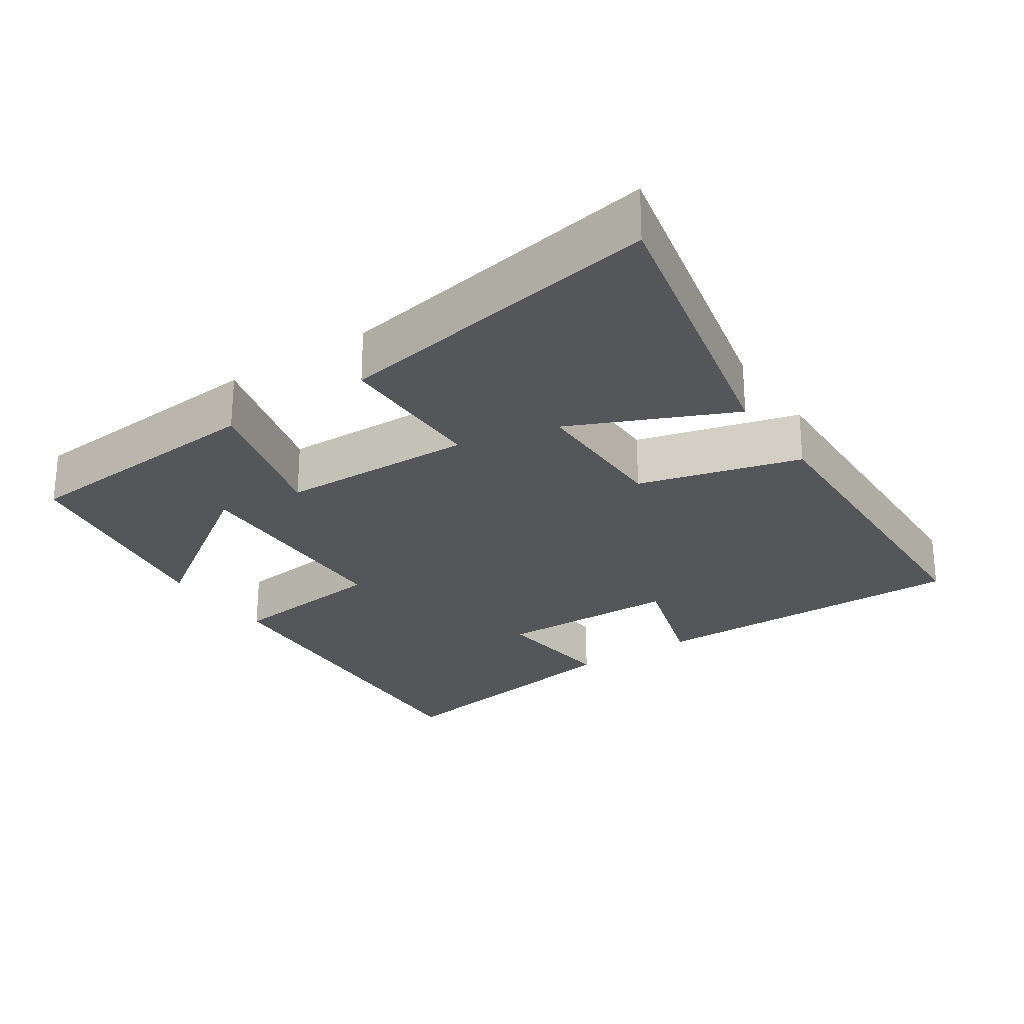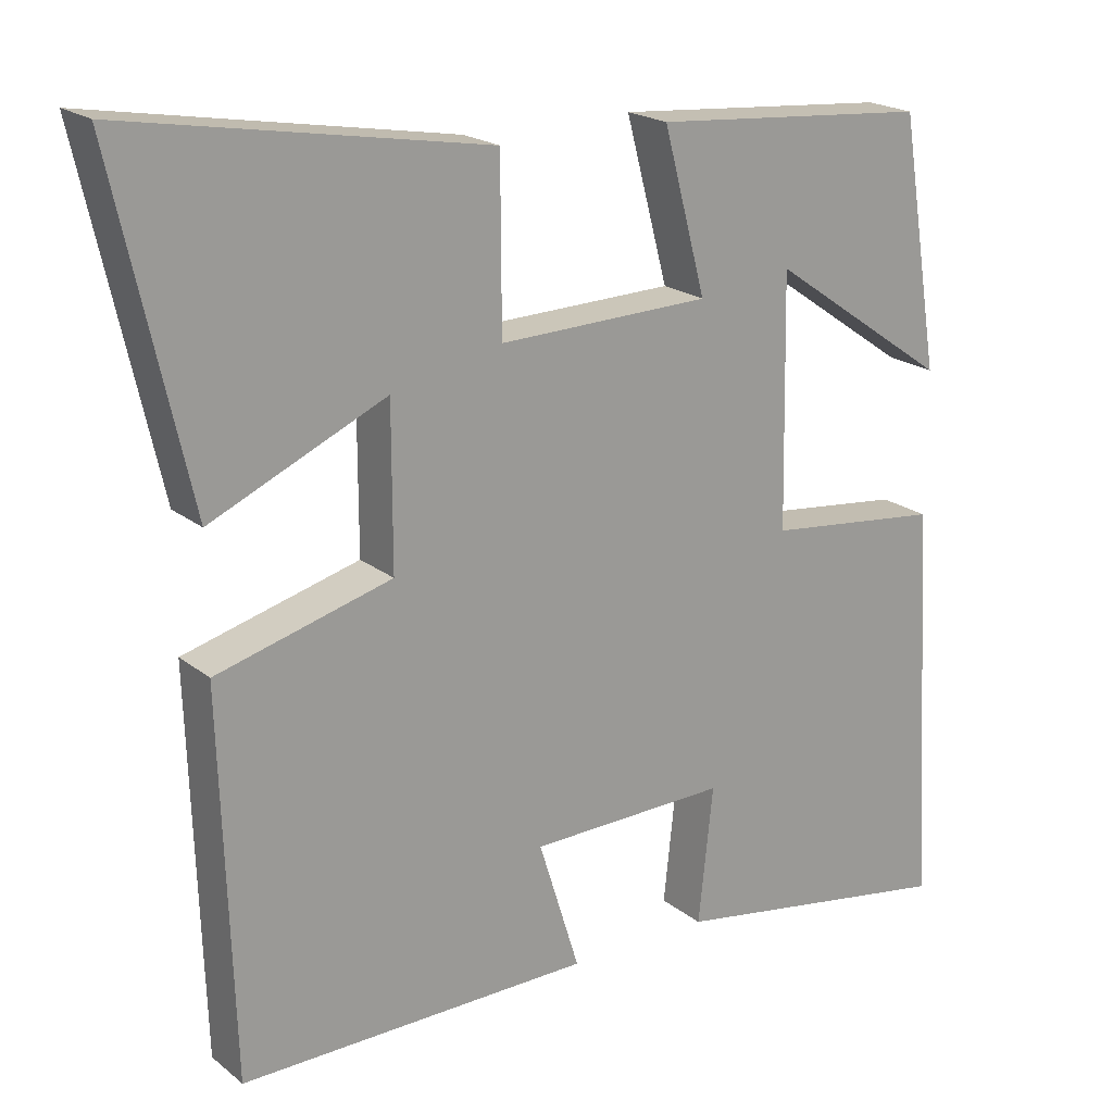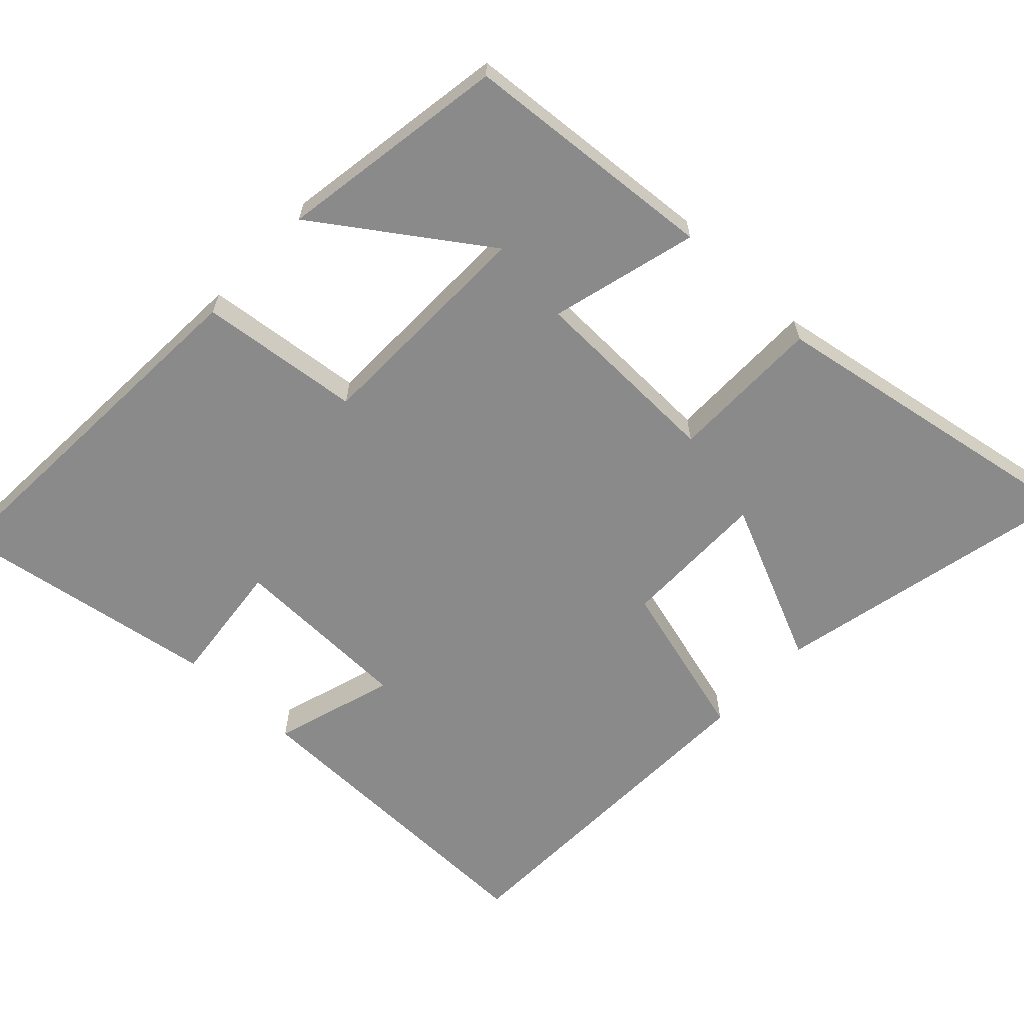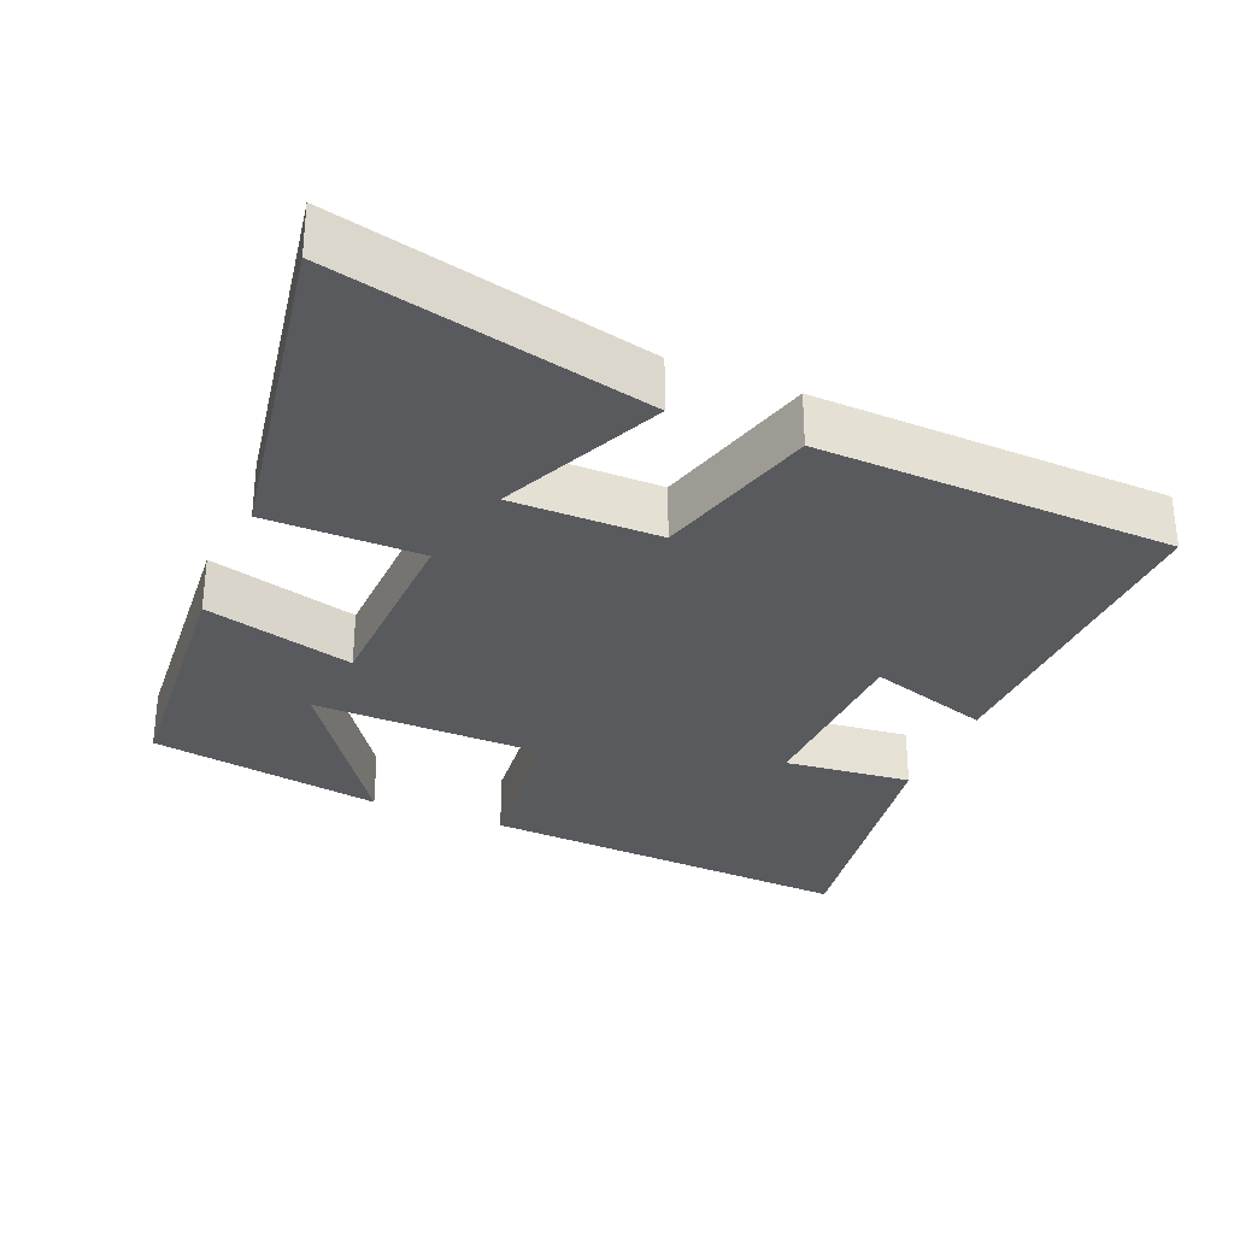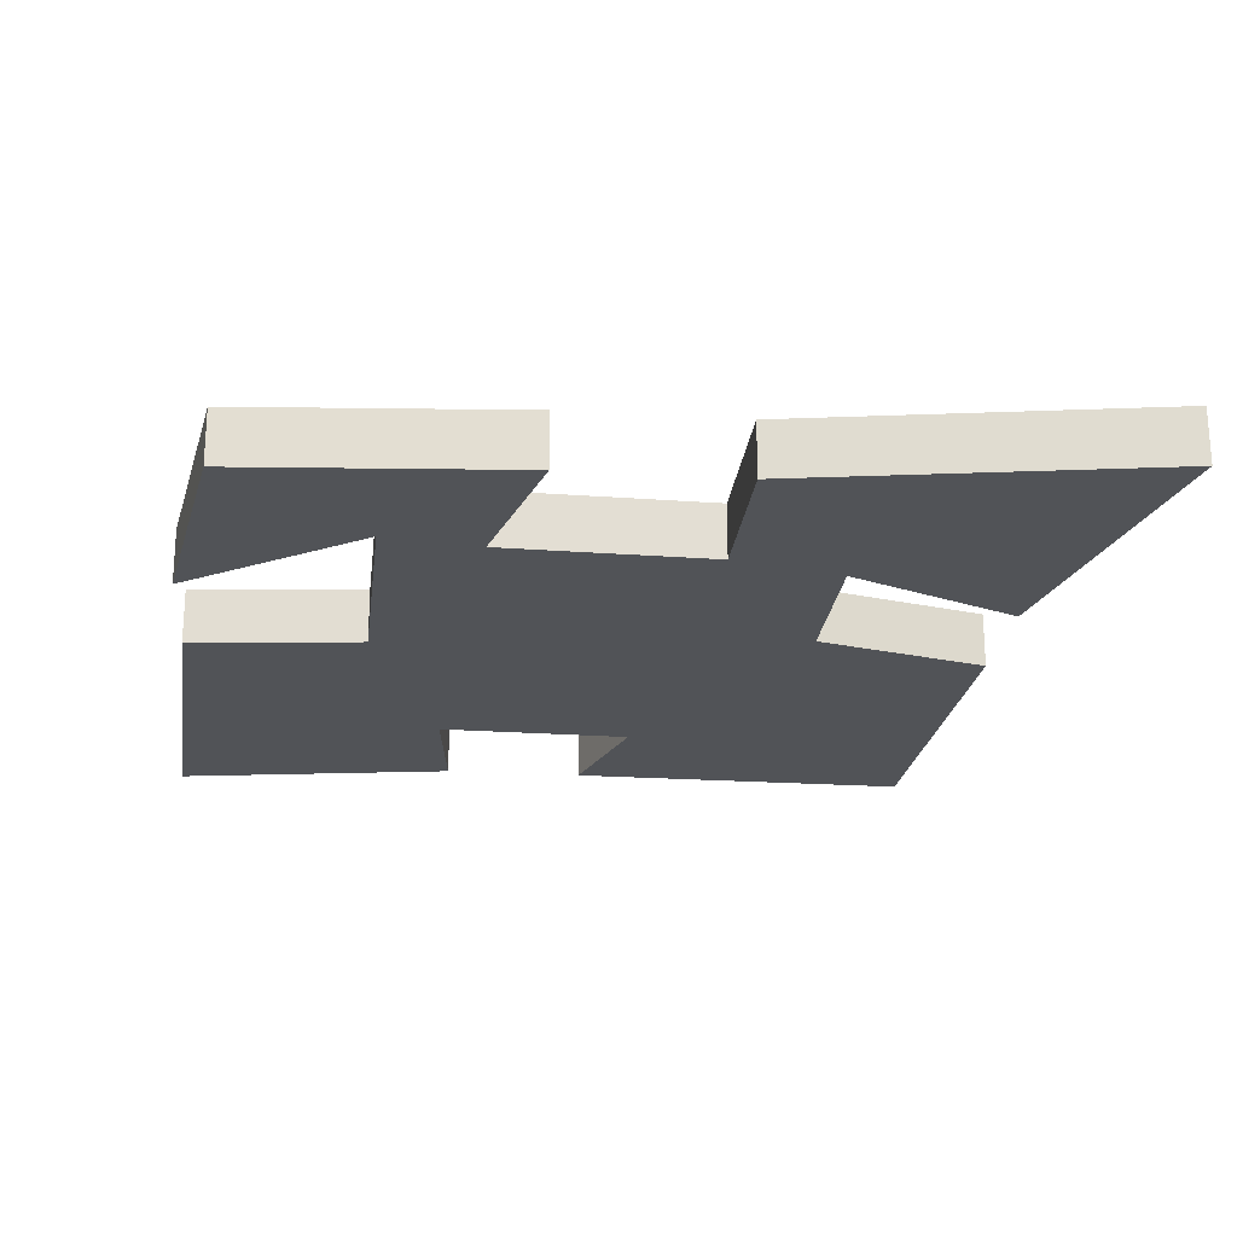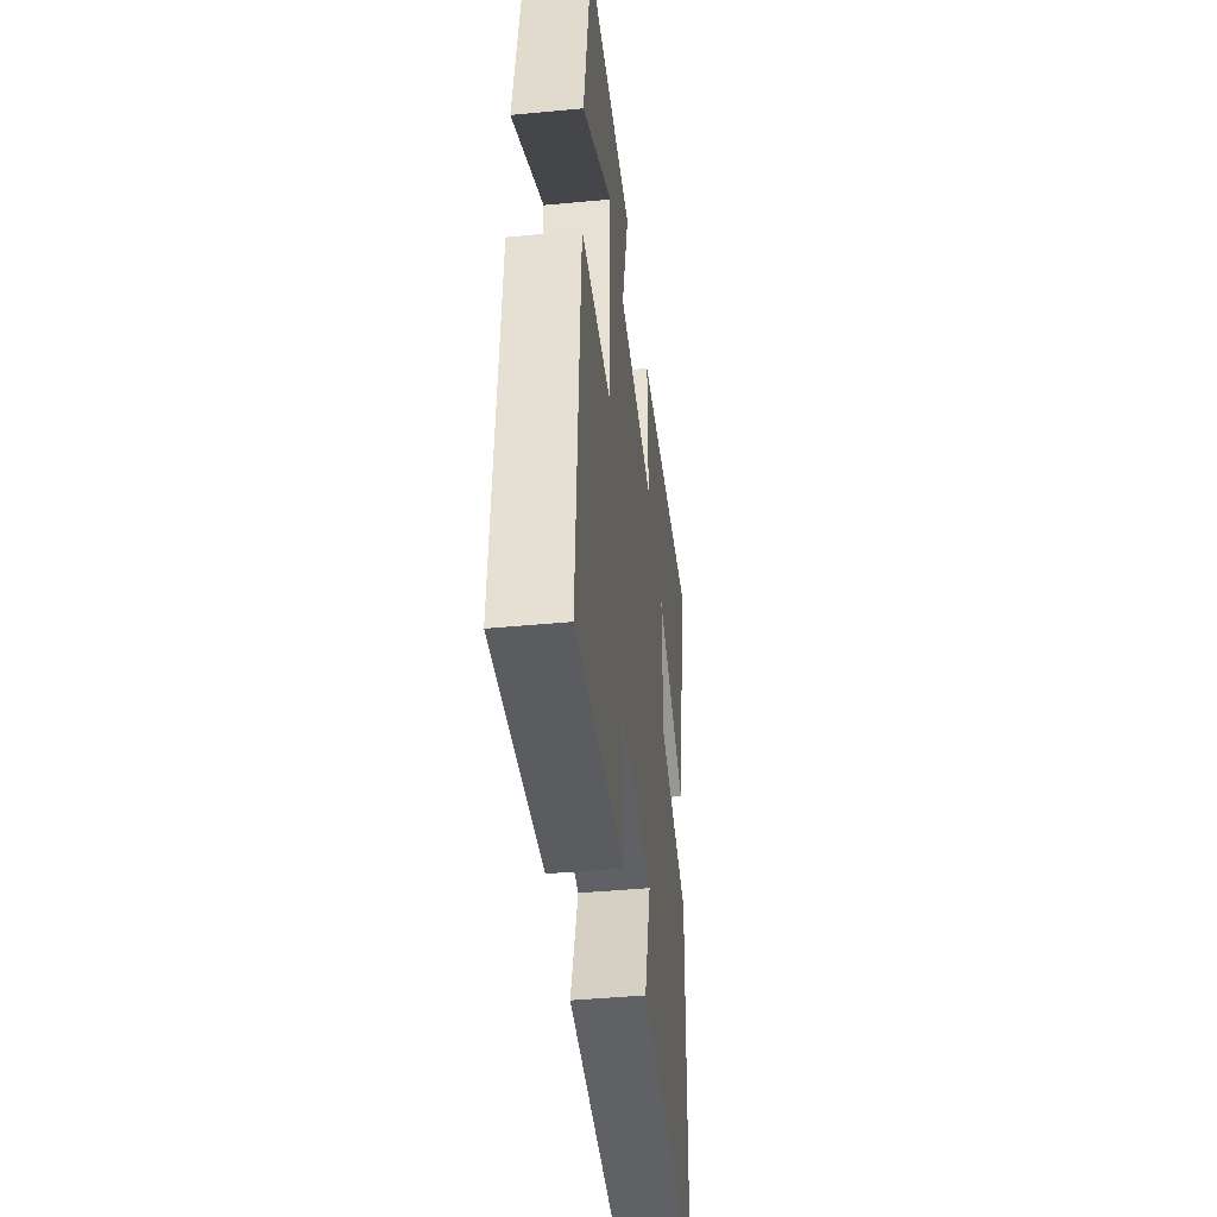
<metadata>
{"format":"obj","ext":"obj","renderer":"f3d","projection":"perspective","resolution":1024,"background":"white","views":[{"elev":-25.8,"azim":34.0,"up":"+Y"},{"elev":20.1,"azim":144.7,"up":"+Z"},{"elev":-63.6,"azim":-43.2,"up":"+Y"},{"elev":-31.0,"azim":67.2,"up":"+Y"},{"elev":-22.0,"azim":-5.8,"up":"+Y"},{"elev":-44.6,"azim":-83.7,"up":"+Z"}]}
</metadata>
<code>
v -0.448 0.07 0.472
v -0.089 0.07 0.5
v -0.144 0.07 0.293
v 0.13 0.07 0.285
v 0.131 0.07 0.5
v 0.597 0.07 0.58
v 0.5 0.07 0.15
v 0.273 0.07 0.252
v 0.273 0.07 0.046
v 0.5 0.07 -0.016
v 0.484 0.07 -0.506
v 0.028 0.07 -0.5
v 0.081 0.07 -0.33
v -0.175 0.07 -0.324
v -0.156 0.07 -0.5
v -0.53 0.07 -0.561
v -0.5 0.07 -0.037
v -0.273 0.07 -0.012
v -0.267 0.07 0.31
v -0.5 0.07 0.149
v -0.448 0 0.472
v -0.089 0 0.5
v -0.144 0 0.293
v 0.13 0 0.285
v 0.131 0 0.5
v 0.597 0 0.58
v 0.5 0 0.15
v 0.273 0 0.252
v 0.273 0 0.046
v 0.5 0 -0.016
v 0.484 0 -0.506
v 0.028 0 -0.5
v 0.081 0 -0.33
v -0.175 0 -0.324
v -0.156 0 -0.5
v -0.53 0 -0.561
v -0.5 0 -0.037
v -0.273 0 -0.012
v -0.267 0 0.31
v -0.5 0 0.149
f 19 20 1 2
f 18 19 2 3
f 15 16 17 18
f 14 15 18
f 13 14 18 3
f 10 11 12 13
f 9 10 13
f 8 9 13 3
f 5 6 7 8
f 4 5 8
f 3 4 8
f 22 21 40 39
f 23 22 39 38
f 38 37 36 35
f 38 35 34
f 23 38 34 33
f 33 32 31 30
f 33 30 29
f 23 33 29 28
f 28 27 26 25
f 28 25 24
f 28 24 23
f 1 21 22 2
f 2 22 23 3
f 3 23 24 4
f 4 24 25 5
f 5 25 26 6
f 6 26 27 7
f 7 27 28 8
f 8 28 29 9
f 9 29 30 10
f 10 30 31 11
f 11 31 32 12
f 12 32 33 13
f 13 33 34 14
f 14 34 35 15
f 15 35 36 16
f 16 36 37 17
f 17 37 38 18
f 18 38 39 19
f 19 39 40 20
f 20 40 21 1

</code>
